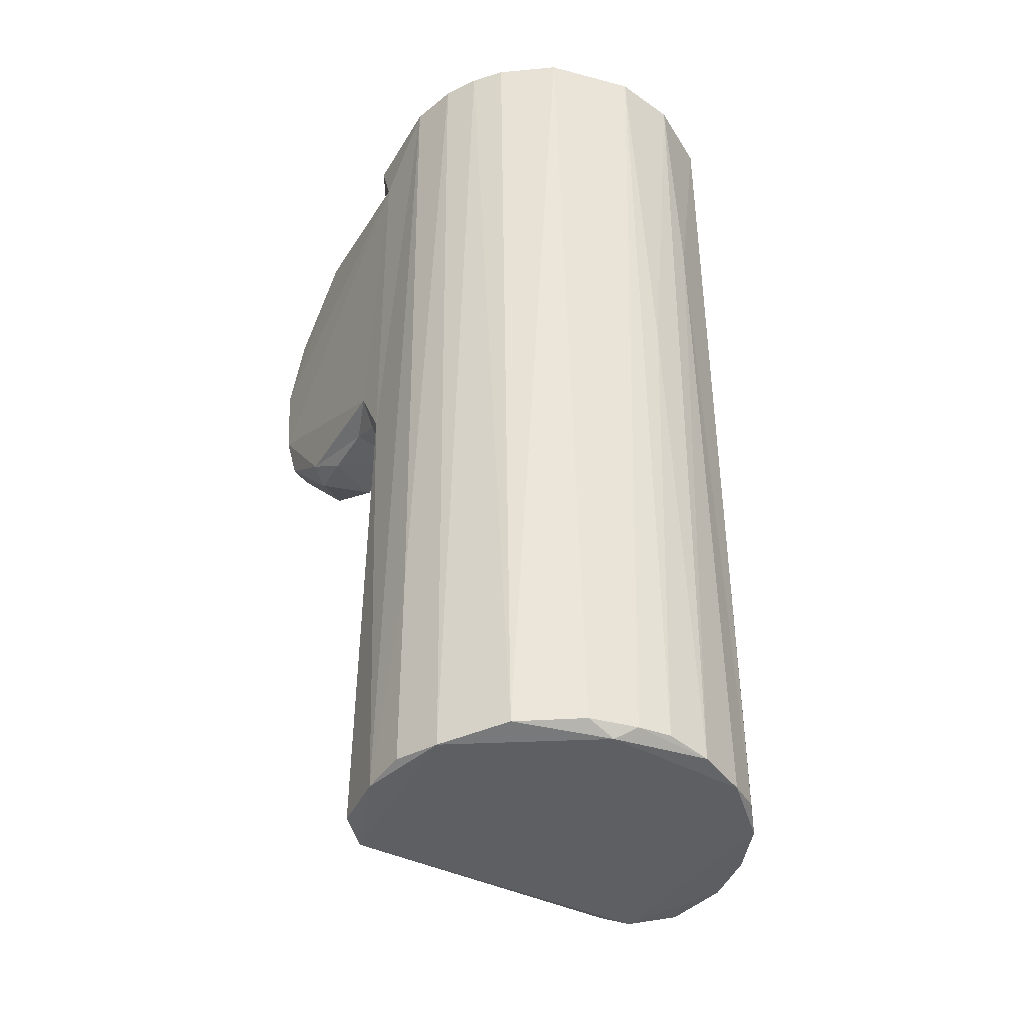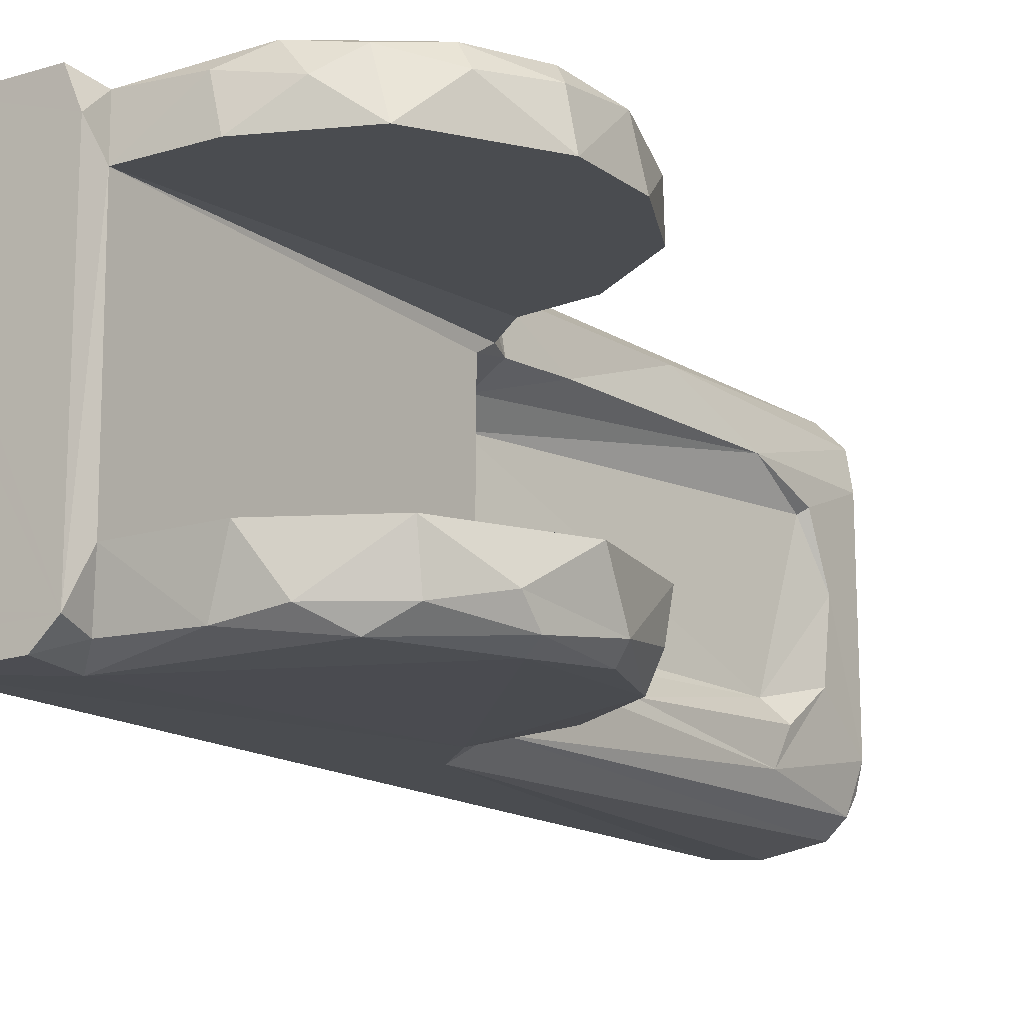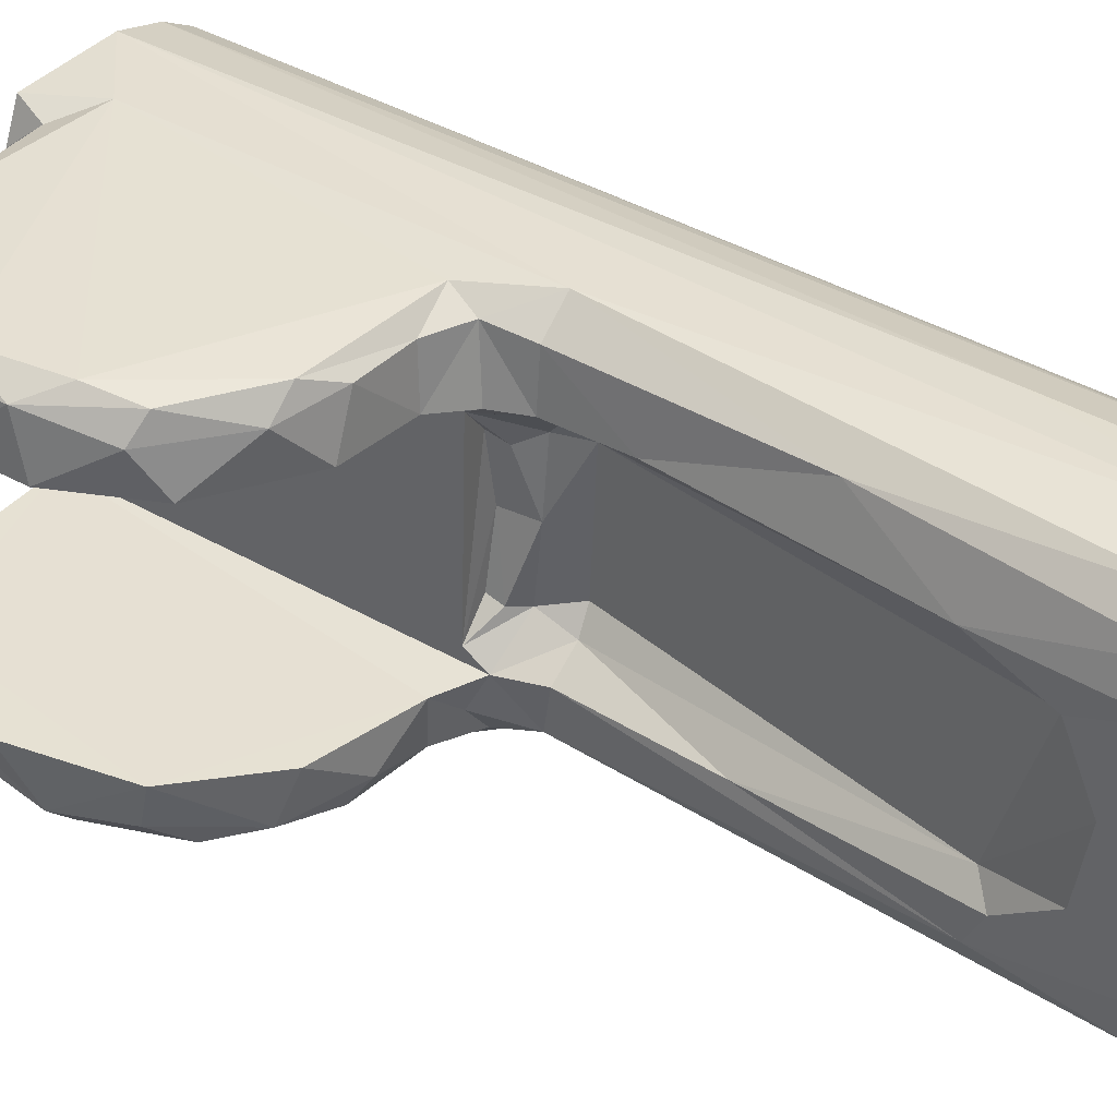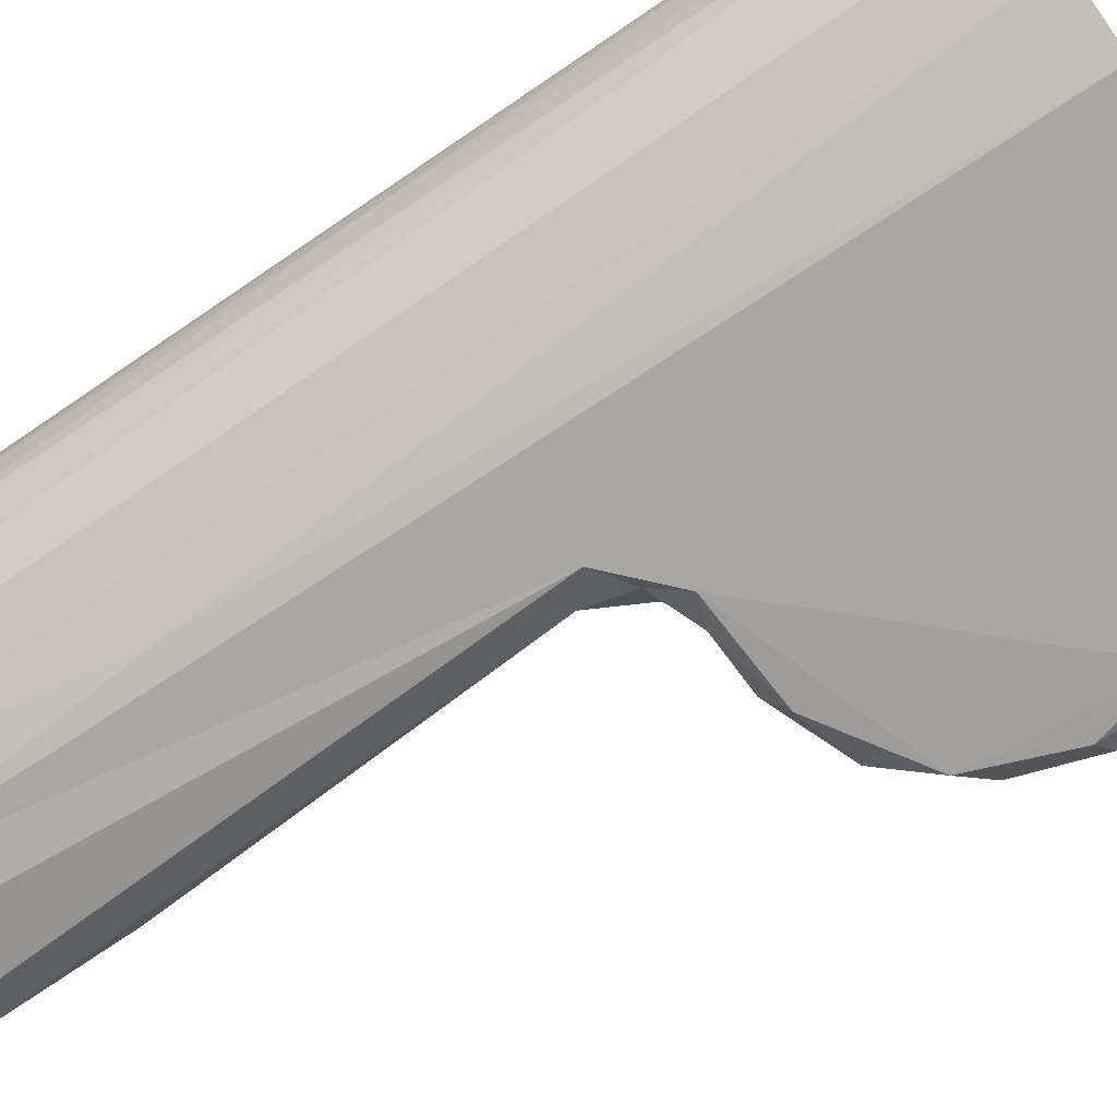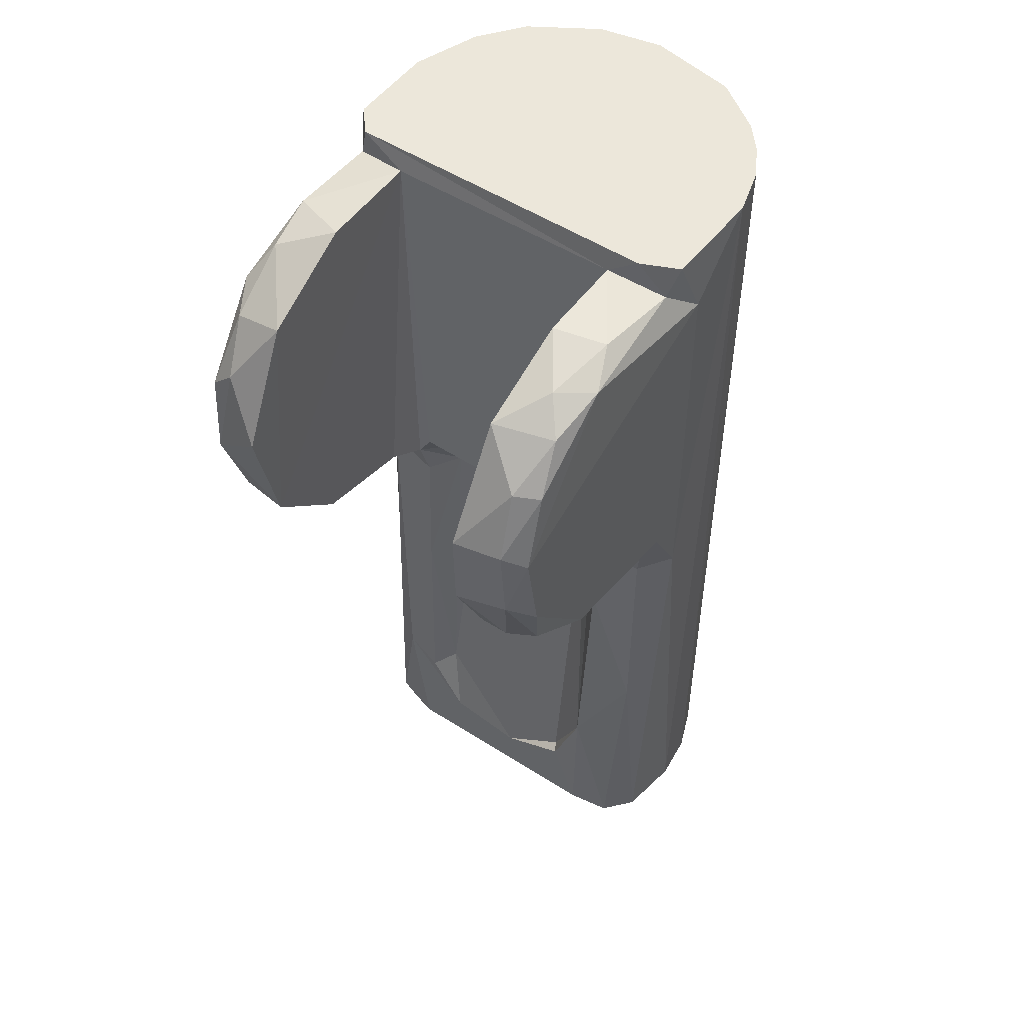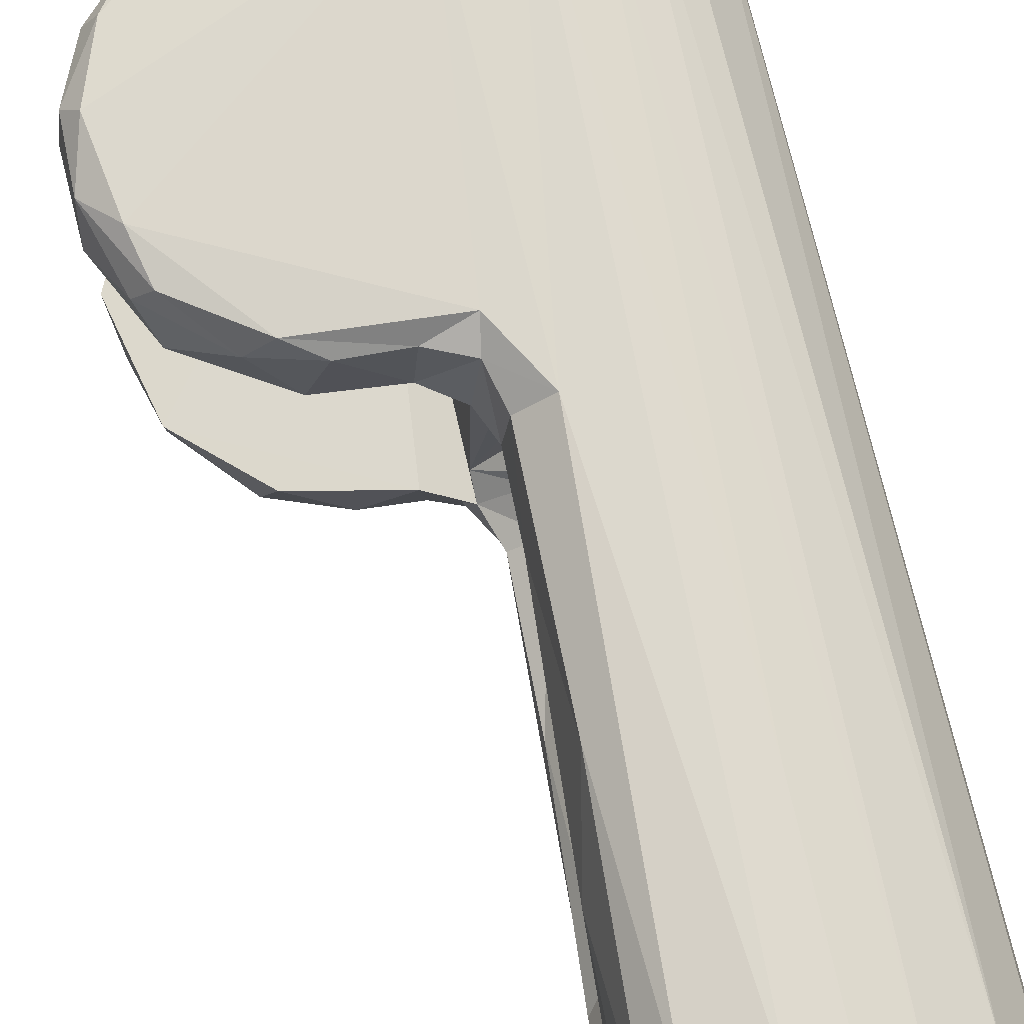
<metadata>
{"format":"obj","ext":"obj","renderer":"f3d","projection":"perspective","resolution":1024,"background":"white","views":[{"elev":-41.2,"azim":-119.3,"up":"+Z"},{"elev":-14.9,"azim":35.2,"up":"+Y"},{"elev":38.6,"azim":126.8,"up":"+Y"},{"elev":-74.6,"azim":-55.7,"up":"+Y"},{"elev":50.8,"azim":125.3,"up":"+Z"},{"elev":72.7,"azim":167.3,"up":"+Y"}]}
</metadata>
<code>
g IVCON
v -0.06934 -0.1062 -0.488
v 0.002295 -0.1267 -0.4878
v -0.02845 -0.1247 -0.4838
v -0.09082 -0.08961 -0.4841
v -0.1069 -0.06787 -0.4883
v -0.122 -0.03622 -0.4867
v -0.1182 0.02662 -0.4913
v -0.127 -0.007652 -0.4826
v -0.1264 0.01438 -0.4838
v 0.1104 0.112 0.1225
v 0.1363 0.1232 0.11
v 0.05428 0.1178 0.1201
v 0.02868 0.127 0.09848
v 0.06168 0.07954 0.1278
v 0.1208 0.07941 0.1262
v 0.04782 0.124 0.142
v 0.05884 0.0994 0.1419
v 0.001342 0.1269 -0.4878
v -0.02898 0.1239 -0.485
v -0.02919 0.1242 -0.3503
v -0.05851 0.1123 -0.4883
v -0.02029 0.1254 0.1419
v -0.07298 0.1041 0.1419
v -0.09651 0.08359 -0.485
v 0.0267 0.1262 -0.1628
v -0.09051 0.08938 0.1419
v -0.1196 0.04449 -0.4834
v -0.1151 0.05538 0.1419
v -0.0516 0.1164 0.1419
v -0.1269 -0.003543 0.1419
v 0.05268 0.1261 -0.117
v 0.0622 -0.07957 0.1274
v 0.05797 -0.1108 0.1419
v 0.05496 -0.1168 0.1206
v 0.03498 -0.1266 0.1032
v 0.04099 -0.1255 0.1419
v 0.03077 -0.1253 -0.1489
v -0.03969 -0.1213 -0.3136
v -0.06256 -0.1107 0.1419
v -0.09192 -0.08858 0.1419
v -0.01825 -0.126 0.1419
v 0.06524 -0.1255 -0.1169
v -0.1138 -0.05676 -0.0212
v -0.1187 -0.04558 0.1419
v -0.1257 -0.01933 -0.1363
v 0.2009 -0.1269 0.02887
v 0.1674 -0.1252 0.09102
v 0.1903 -0.1238 -0.0744
v 0.1925 -0.07934 0.08961
v 0.2287 -0.07941 0.01283
v 0.2106 -0.07936 -0.06606
v 0.08903 -0.07934 -0.1287
v 0.1598 -0.07934 -0.1132
v 0.1294 -0.07942 0.1251
v 0.06211 -0.07609 -0.1435
v 0.1309 -0.1233 -0.1129
v 0.2122 -0.1244 -0.01831
v 0.1696 -0.1138 -0.1032
v 0.08495 -0.1146 -0.1238
v 0.1224 -0.1064 -0.1234
v 0.21 -0.1078 -0.05922
v 0.2139 -0.1203 0.03597
v 0.2235 -0.1143 -0.01225
v 0.1142 -0.1191 0.1196
v 0.1501 -0.113 0.1125
v 0.1908 -0.1125 0.08288
v 0.2144 -0.1046 0.05077
v 0.2106 0.1253 0.01958
v 0.2014 0.126 -0.04039
v 0.1444 0.1233 -0.109
v 0.1846 0.07934 0.09847
v 0.2258 0.07935 0.02625
v 0.1965 0.07938 -0.08535
v 0.2242 0.07939 -0.02916
v 0.1372 0.07935 -0.1226
v 0.08675 0.07939 -0.1277
v 0.06312 0.07527 -0.143
v 0.1938 0.1212 -0.07361
v 0.1939 0.1232 0.06676
v 0.2214 0.1157 -0.0187
v 0.1723 0.1178 0.09633
v 0.2035 0.1082 0.06932
v 0.2208 0.1119 0.0284
v 0.0828 0.115 -0.1238
v 0.1227 0.114 -0.1216
v 0.1618 0.1078 -0.1086
v 0.2062 0.1056 -0.06882
v 0.1542 0.1027 0.1132
v 0.06825 -0.09852 -0.1335
v 0.04829 -0.1101 -0.164
v 0.05288 -0.119 -0.1352
v 0.05312 -0.0753 -0.1719
v 0.0624 -0.06636 -0.128
v 0.05641 0.116 -0.1362
v 0.05374 0.07512 -0.1649
v 0.04906 0.11 -0.1637
v 0.06101 0.06745 -0.1311
v 0.05616 -0.07515 -0.2724
v 0.06357 -0.09445 -0.3989
v 0.05993 -0.1088 -0.4822
v 0.0436 -0.1201 -0.4874
v 0.06655 -0.06891 -0.4112
v 0.06743 -0.07716 -0.4882
v 0.05491 0.07797 -0.2191
v 0.05233 0.1116 -0.3175
v 0.06614 0.07591 -0.3831
v 0.06839 0.07597 -0.4852
v 0.06193 0.1036 -0.4891
v 0.04509 0.1213 -0.4848
v 0.05536 -0.05481 -0.3985
v 0.02082 0.04599 -0.1739
v 0.02064 -0.04641 -0.1697
v 0.06182 0.05273 -0.4316
v 0.03159 -0.0615 -0.1716
v 0.06774 -0.04249 -0.4474
v 0.06782 0.01054 -0.4553
v 0.06148 -0.09514 -0.4906
v 0.03252 -0.001664 -0.1518
v 0.04043 0.04124 -0.1405
v 0.042 0.04503 -0.1269
v 0.03419 -0.002694 -0.1269
v 0.02817 0.04652 -0.1526
v 0.04337 -0.05025 -0.1382
v 0.04332 -0.04745 -0.1269
v 0.0335 -0.05209 -0.1476
v 0.03184 0.06105 -0.165
v 0.06799 0.05647 -0.4346
f 1 2 3
f 4 5 1
f 5 6 7
f 6 8 9
f 10 11 12
f 12 11 13
f 10 12 14
f 14 15 10
f 12 13 16
f 17 12 16
f 12 17 14
f 18 19 20
f 20 19 21
f 22 18 20
f 23 21 24
f 25 18 22
f 23 24 26
f 24 27 28
f 28 27 9
f 29 20 21
f 29 22 20
f 29 21 23
f 25 22 13
f 13 22 16
f 26 24 28
f 28 9 30
f 9 8 30
f 25 13 31
f 32 33 34
f 35 34 36
f 34 33 36
f 2 37 3
f 38 1 3
f 1 38 39
f 1 39 4
f 4 39 40
f 3 37 41
f 41 37 42
f 35 41 42
f 3 41 38
f 36 41 35
f 38 41 39
f 6 5 43
f 5 4 43
f 43 44 6
f 6 44 45
f 6 45 8
f 43 4 40
f 40 44 43
f 8 45 30
f 45 44 30
f 35 42 46
f 35 46 47
f 48 46 42
f 49 50 51
f 49 51 32
f 52 32 51
f 52 51 53
f 49 32 54
f 32 52 55
f 42 56 48
f 48 57 46
f 48 56 58
f 56 59 60
f 60 58 56
f 58 60 53
f 52 53 60
f 48 58 61
f 58 53 51
f 58 51 61
f 46 57 62
f 57 48 63
f 46 62 47
f 64 47 65
f 65 47 66
f 47 62 66
f 63 48 61
f 57 63 62
f 61 51 63
f 67 62 63
f 66 62 67
f 66 67 49
f 63 50 67
f 65 66 49
f 64 65 54
f 54 65 49
f 51 50 63
f 50 49 67
f 68 69 13
f 68 13 11
f 13 69 31
f 31 69 70
f 71 14 72
f 72 14 73
f 15 14 71
f 74 72 73
f 75 73 76
f 73 14 76
f 76 14 77
f 70 69 78
f 68 11 79
f 69 80 78
f 80 69 68
f 79 11 81
f 79 82 83
f 84 70 85
f 86 85 70
f 70 78 86
f 86 78 87
f 85 75 76
f 85 86 75
f 86 87 73
f 82 79 81
f 80 68 83
f 78 80 87
f 68 79 83
f 81 11 88
f 11 10 88
f 74 73 87
f 74 87 80
f 72 74 80
f 83 72 80
f 83 82 72
f 88 10 15
f 81 71 82
f 81 88 71
f 88 15 71
f 72 82 71
f 73 75 86
f 89 55 52
f 59 89 52
f 89 90 55
f 59 91 89
f 91 59 42
f 59 56 42
f 91 42 37
f 90 92 55
f 89 91 90
f 90 91 37
f 52 60 59
f 32 55 93
f 94 84 76
f 94 77 95
f 70 84 31
f 84 94 31
f 31 94 25
f 94 96 25
f 84 85 76
f 94 76 77
f 95 96 94
f 32 93 14
f 14 97 77
f 14 93 97
f 9 27 7
f 7 27 24
f 24 21 7
f 21 19 18
f 6 9 7
f 98 92 99
f 92 90 99
f 100 90 101
f 99 102 98
f 90 37 101
f 99 90 100
f 99 100 103
f 37 2 101
f 17 16 22
f 22 29 17
f 29 33 17
f 23 26 28
f 23 33 29
f 23 28 33
f 28 30 33
f 44 33 30
f 36 33 41
f 33 39 41
f 40 33 44
f 33 40 39
f 17 33 14
f 33 32 14
f 96 95 104
f 104 105 96
f 106 107 108
f 104 106 105
f 105 106 108
f 105 108 109
f 25 96 105
f 109 25 105
f 109 18 25
f 110 111 112
f 110 113 111
f 98 110 114
f 110 102 115
f 115 116 110
f 114 110 112
f 116 113 110
f 102 110 98
f 100 101 117
f 100 117 103
f 118 119 120
f 121 118 120
f 118 122 119
f 122 118 111
f 118 121 123
f 123 121 124
f 97 93 120
f 93 121 120
f 93 124 121
f 114 92 98
f 112 111 118
f 112 118 125
f 125 118 123
f 106 104 126
f 126 111 106
f 106 111 113
f 106 113 127
f 127 113 116
f 126 104 95
f 115 99 103
f 115 102 99
f 107 116 103
f 116 115 103
f 103 108 107
f 108 103 117
f 18 109 108
f 120 119 97
f 97 122 126
f 126 122 111
f 97 95 77
f 97 126 95
f 97 119 122
f 124 93 123
f 112 125 114
f 123 93 125
f 125 93 55
f 114 125 55
f 55 92 114
f 127 116 107
f 107 106 127
f 21 108 117
f 18 108 21
f 21 117 7
f 2 1 117
f 5 117 1
f 7 117 5
f 101 2 117
f 35 47 64
f 32 34 64
f 32 64 54
f 34 35 64

</code>
